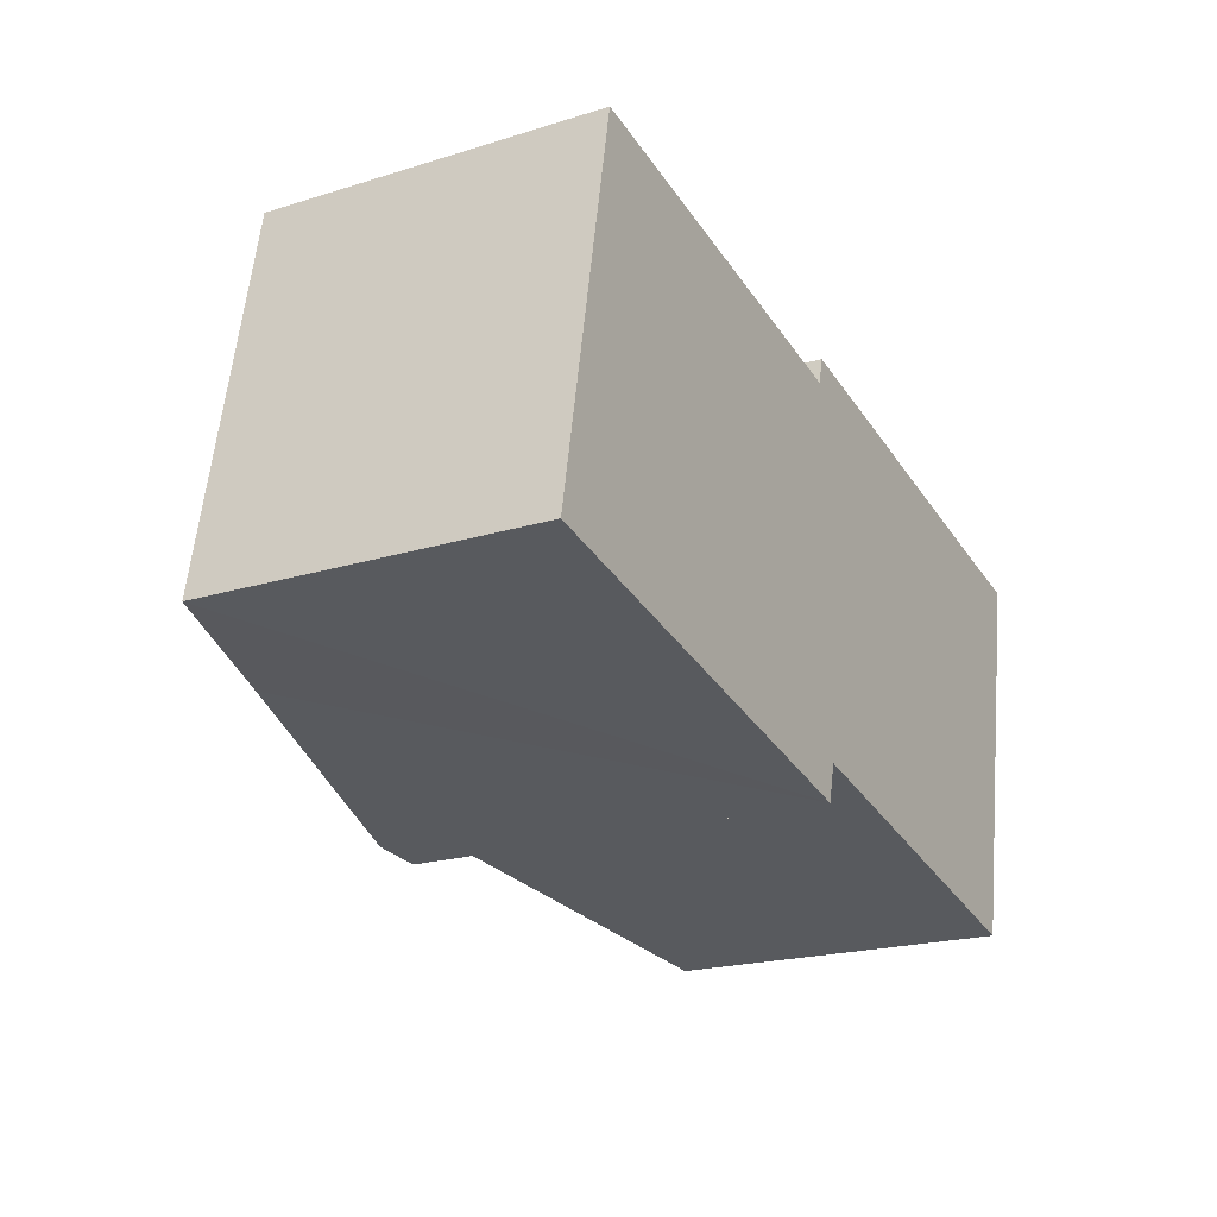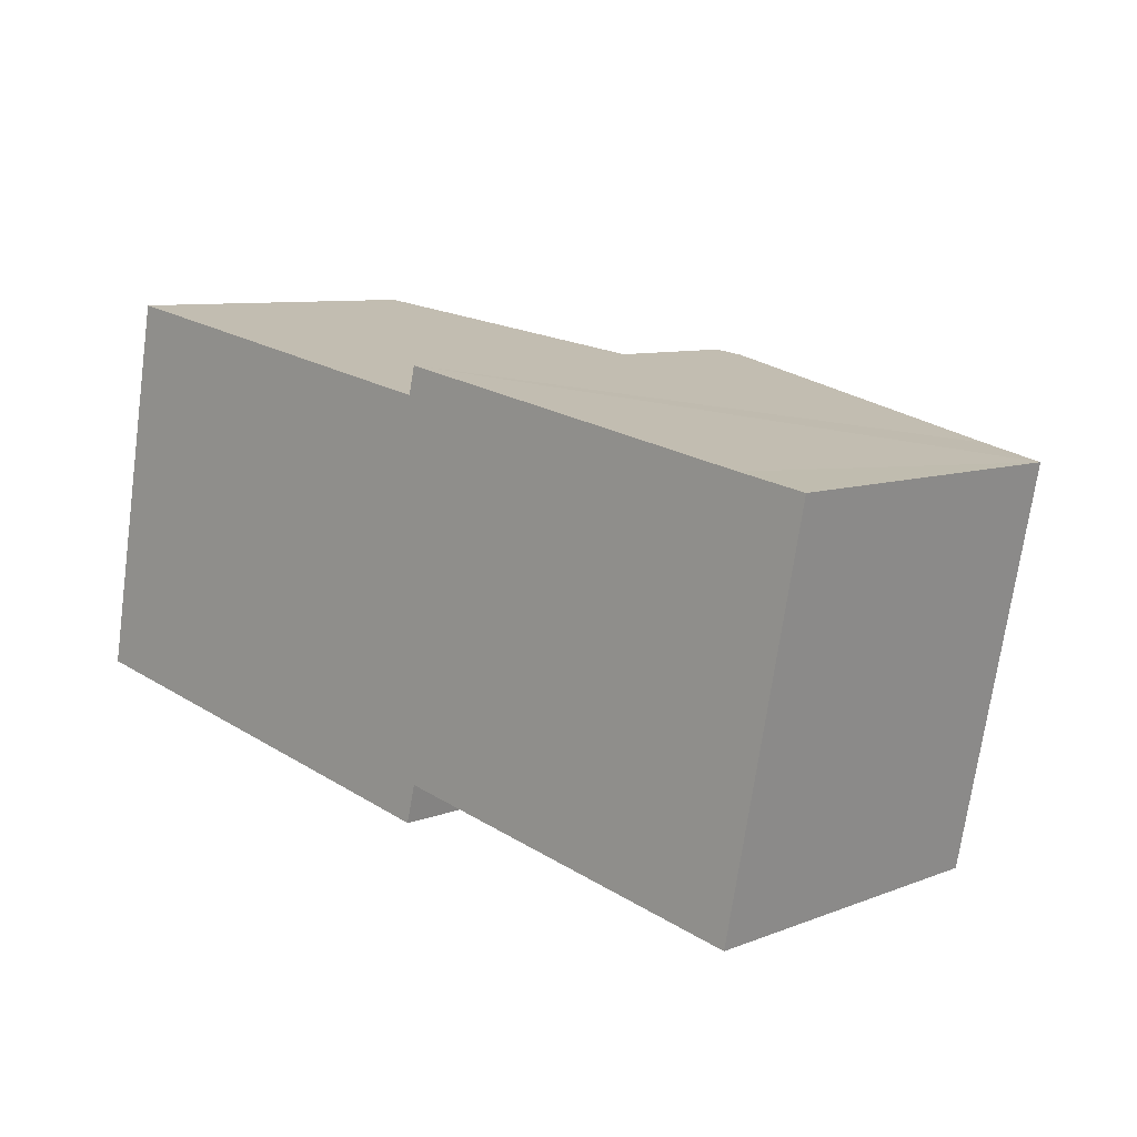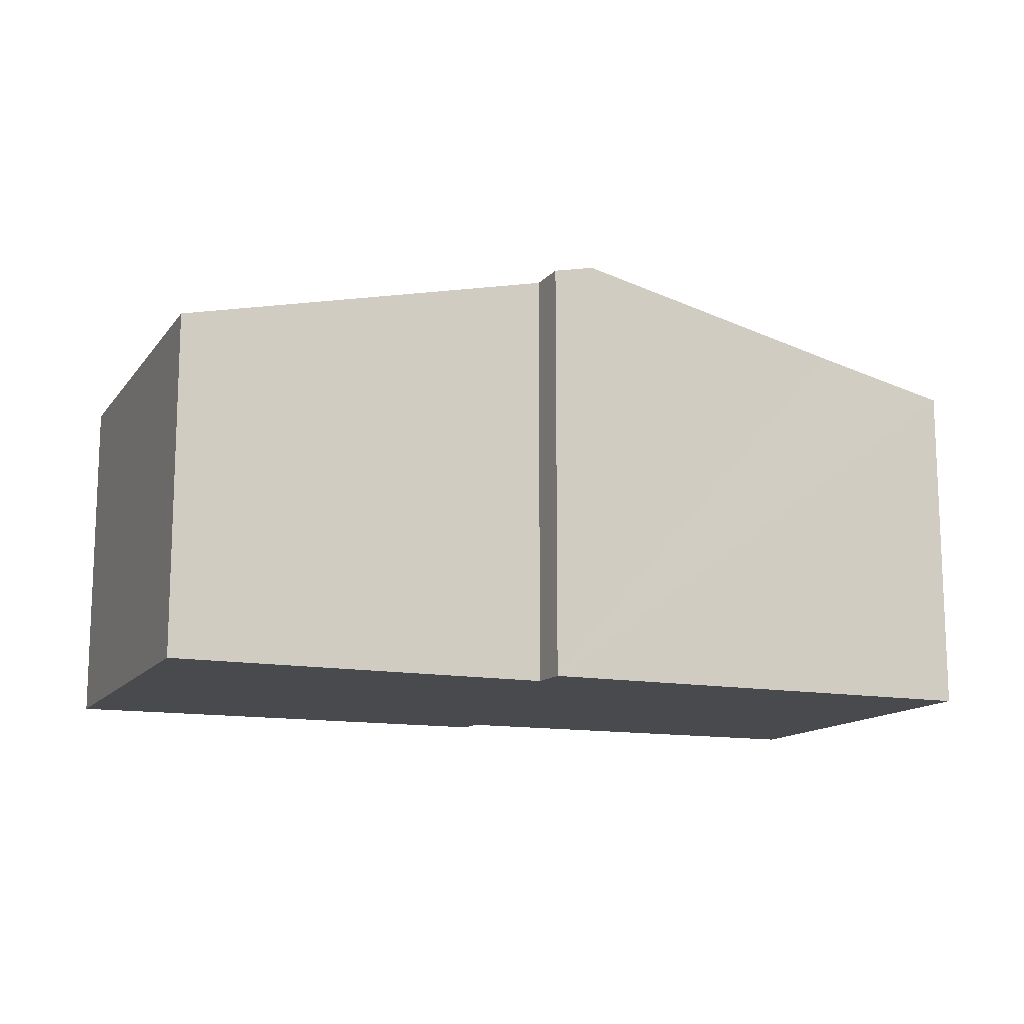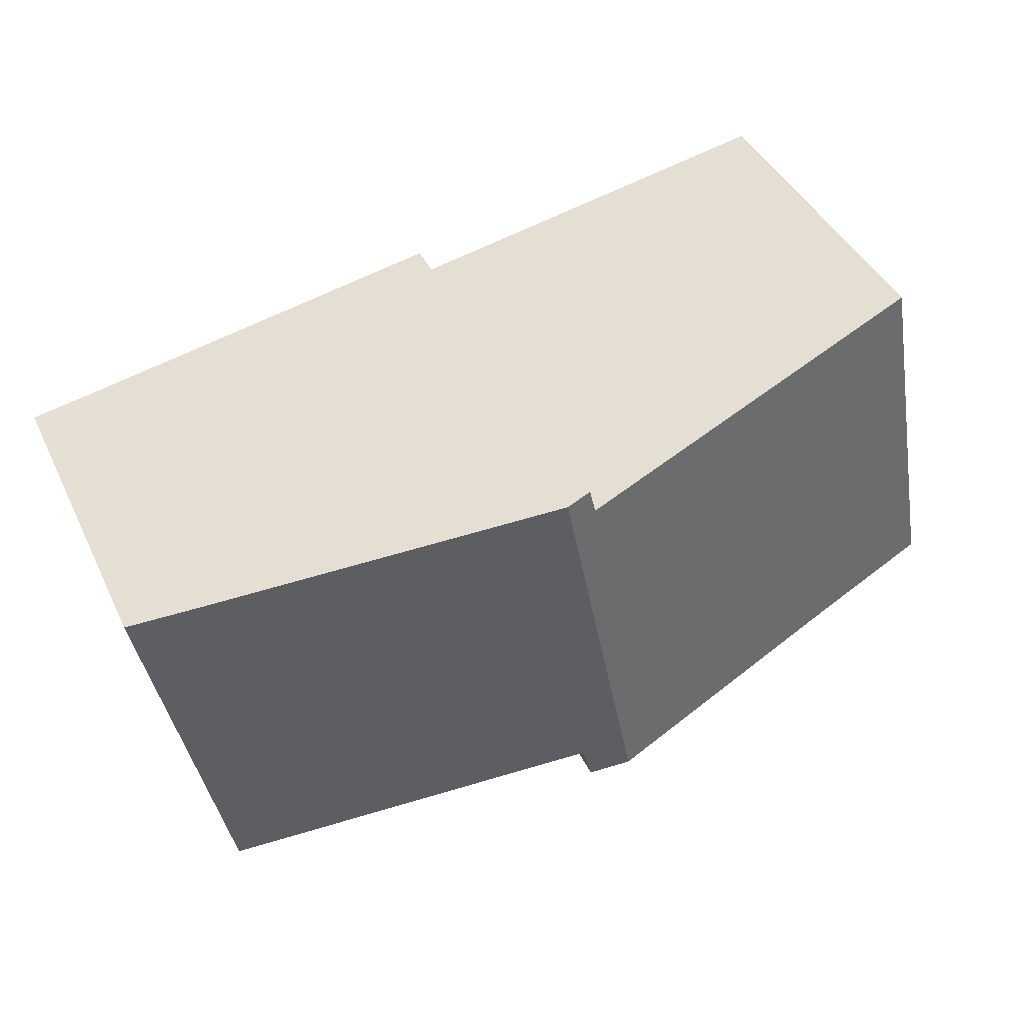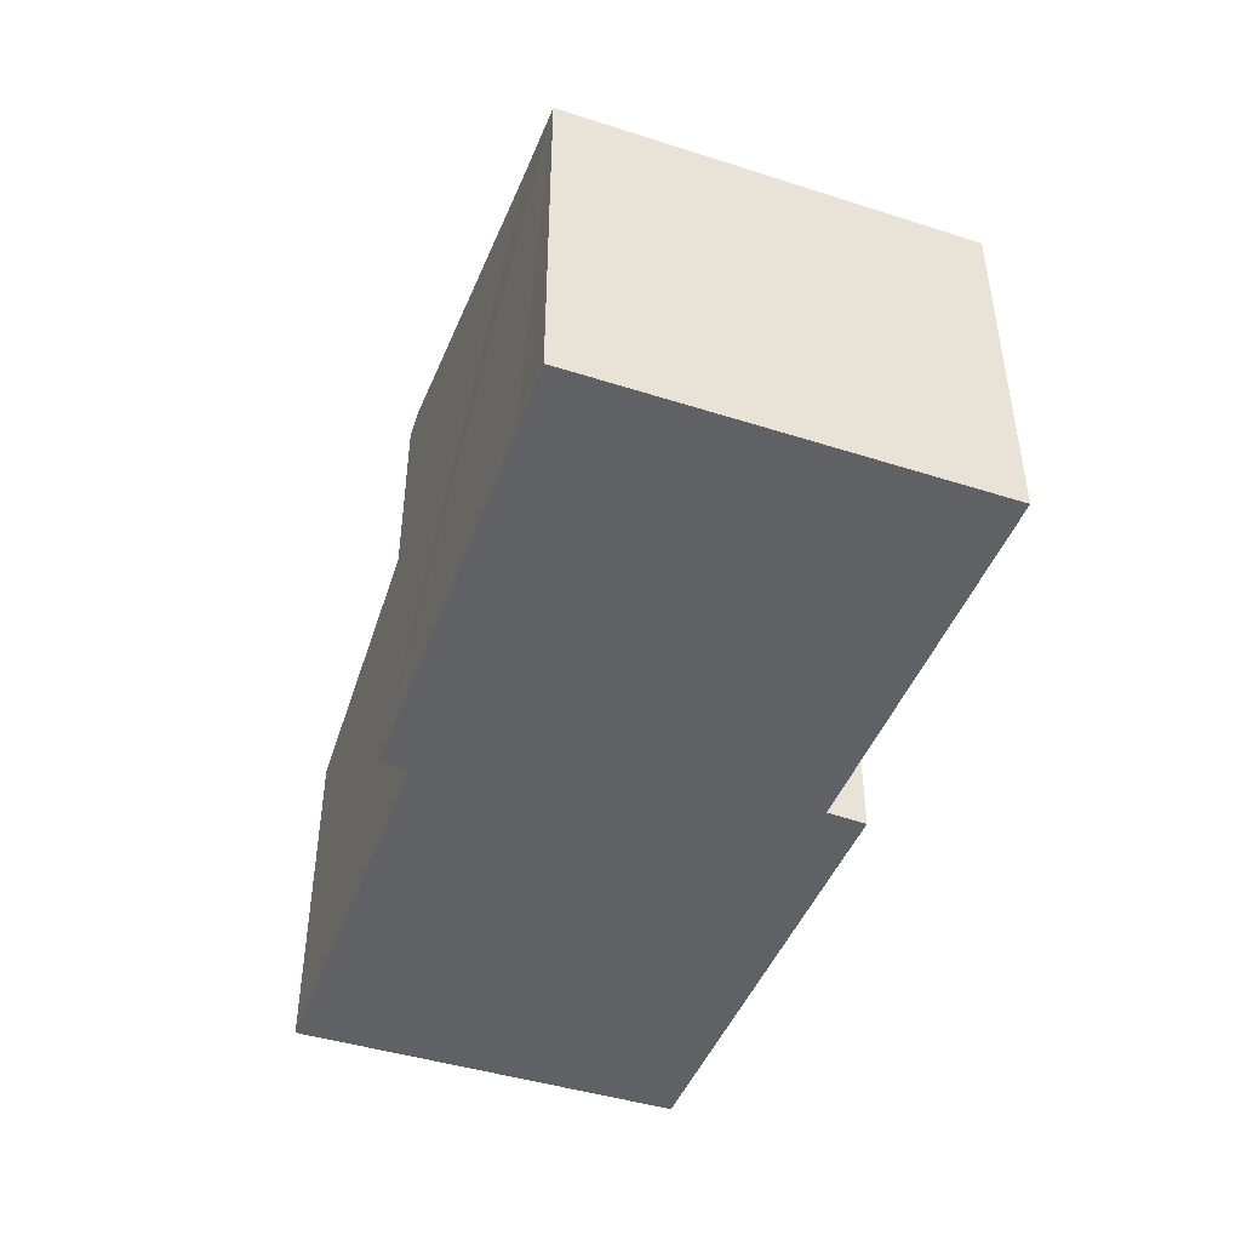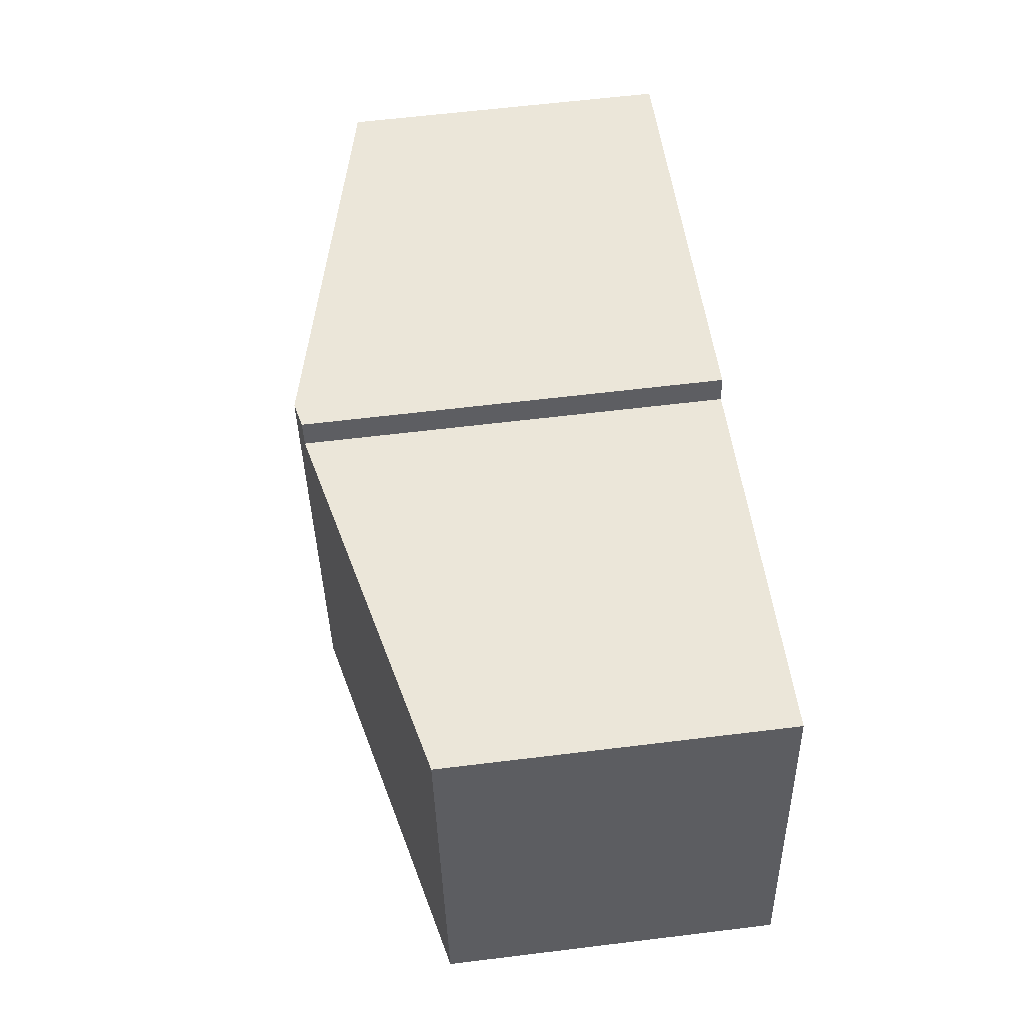
<metadata>
{"format":"obj","ext":"obj","renderer":"f3d","projection":"perspective","resolution":1024,"background":"white","views":[{"elev":-20.7,"azim":-60.8,"up":"+Z"},{"elev":8.3,"azim":43.4,"up":"+Z"},{"elev":-13.3,"azim":168.5,"up":"+Y"},{"elev":42.8,"azim":155.7,"up":"+Z"},{"elev":-45.6,"azim":81.1,"up":"+Y"},{"elev":61.8,"azim":-97.1,"up":"+Z"}]}
</metadata>
<code>
v  8.216 7.173 5.408
v  7.529 7.016 -1.567
v  6.849 7.173 -1.422
v  7.687 7.009 -0.938
v  13.85 5.591 -2.2
v  15.03 5.591 3.712
v  14 5.848 4.334
v  15.12 5.591 4.138
v  0 5.597 3.427e-16
v  1.179 5.58 6.257
v  2.266 6.117 -0.448
v  7.677 7.07 5.041
v  7.778 7.072 5.49
v  7.529 9.595e-17 -1.567
v  6.849 8.707e-17 -1.422
v  0 0 0
v  2.266 2.743e-17 -0.448
v  7.687 5.744e-17 -0.938
v  13.85 1.347e-16 -2.2
v  1.179 -3.831e-16 6.257
v  7.778 -3.362e-16 5.49
v  7.677 -3.087e-16 5.041
v  8.216 -3.311e-16 5.408
v  14 -2.654e-16 4.334
v  15.12 -2.534e-16 4.138
v  15.03 -2.273e-16 3.712
g defaultobject
f 1 2 3
f 2 1 4
f 4 1 5
f 5 1 6
f 6 1 7
f 6 7 8
f 9 10 11
f 3 11 10
f 12 3 10
f 1 3 12
f 13 1 12
f 14 3 2
f 3 14 11
f 11 14 9
f 9 14 15
f 9 15 16
f 16 15 17
f 5 18 4
f 18 5 19
f 16 10 9
f 10 16 20
f 12 21 13
f 21 12 22
f 10 22 12
f 22 10 20
f 21 1 13
f 1 21 7
f 7 21 8
f 8 21 23
f 8 23 24
f 8 24 25
f 25 6 8
f 6 25 5
f 5 25 19
f 19 25 26
f 4 14 2
f 14 4 18
f 24 26 25
f 26 24 19
f 19 24 18
f 18 24 23
f 18 23 14
f 14 23 15
f 15 23 21
f 15 21 22
f 15 22 17
f 17 22 20
f 17 20 16

</code>
